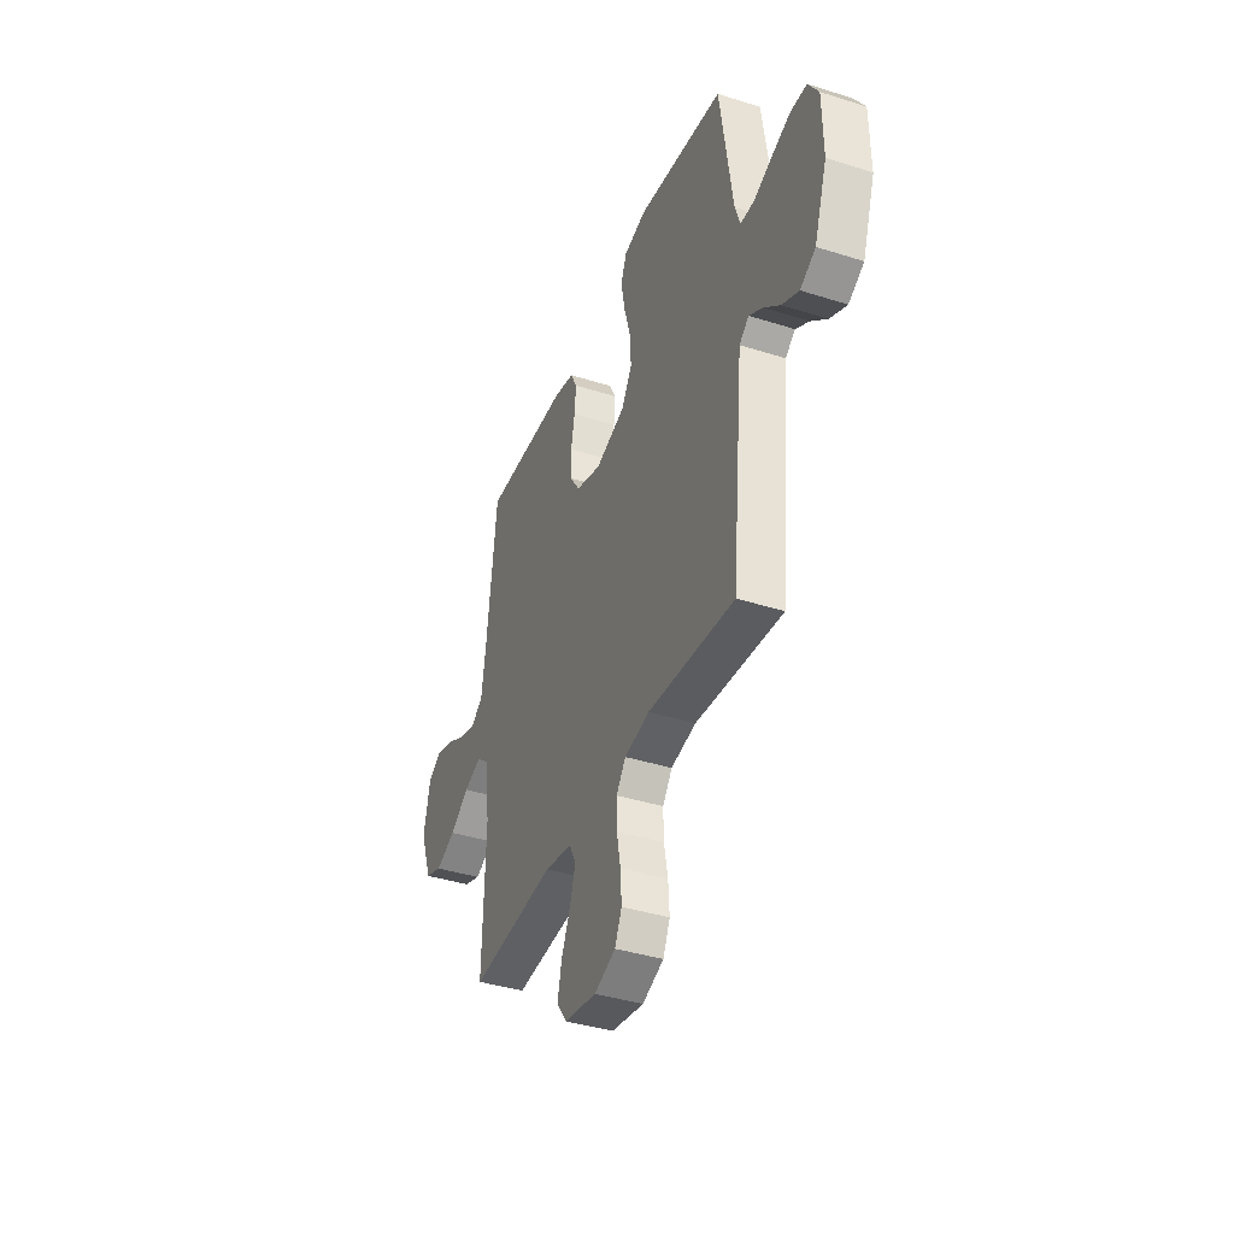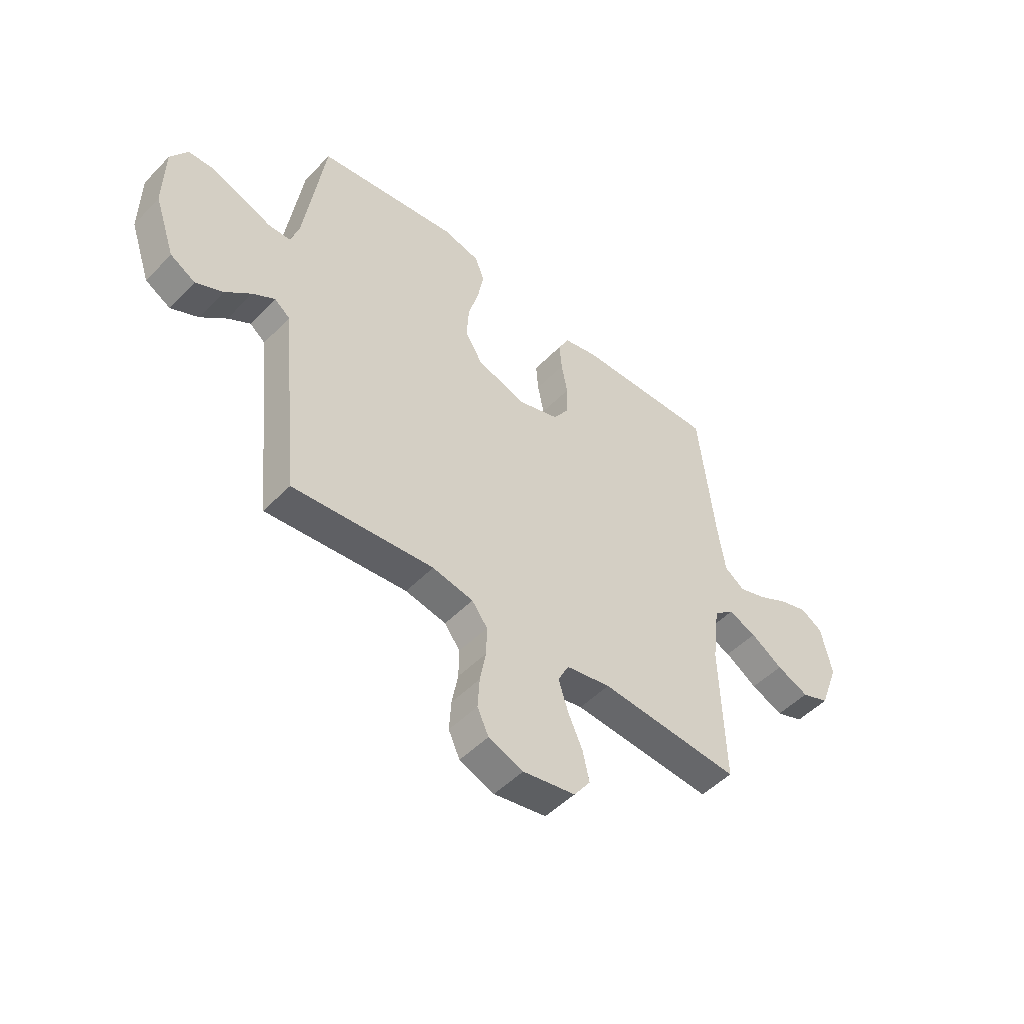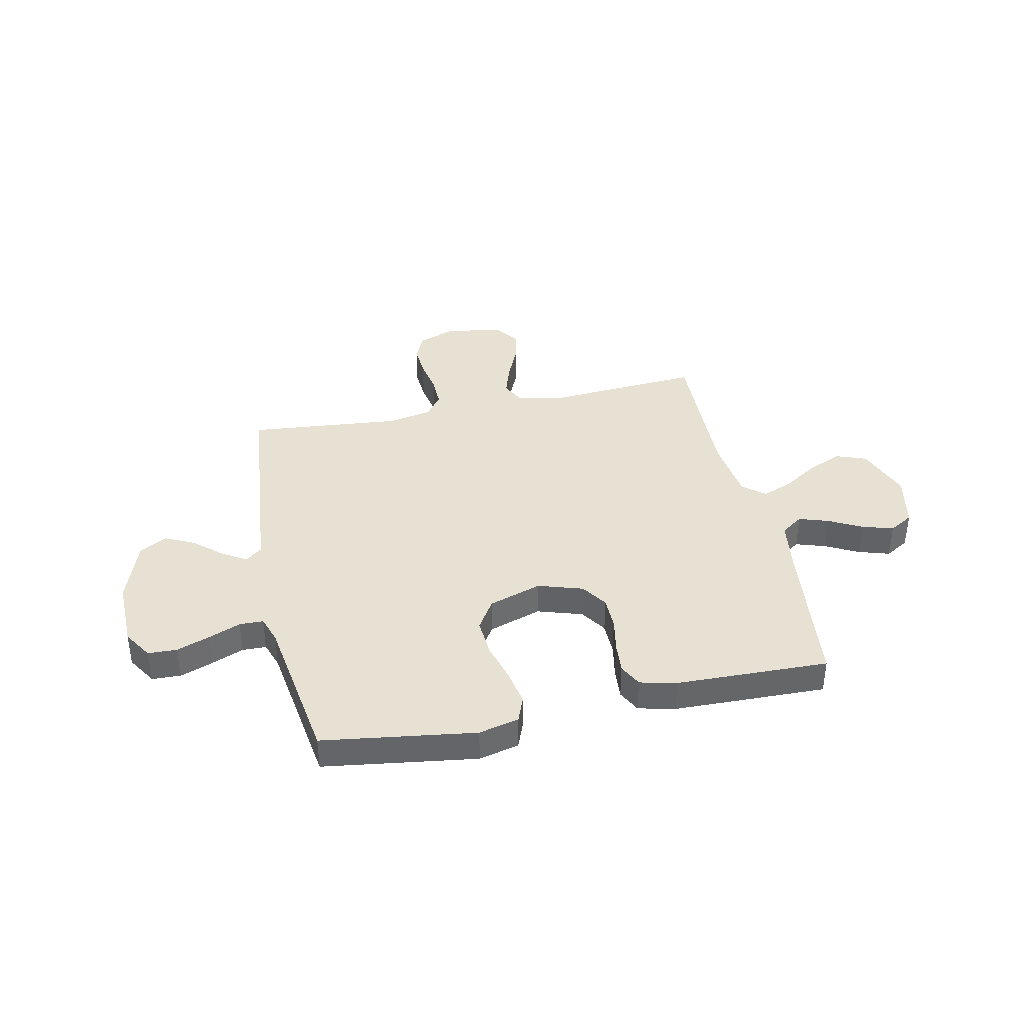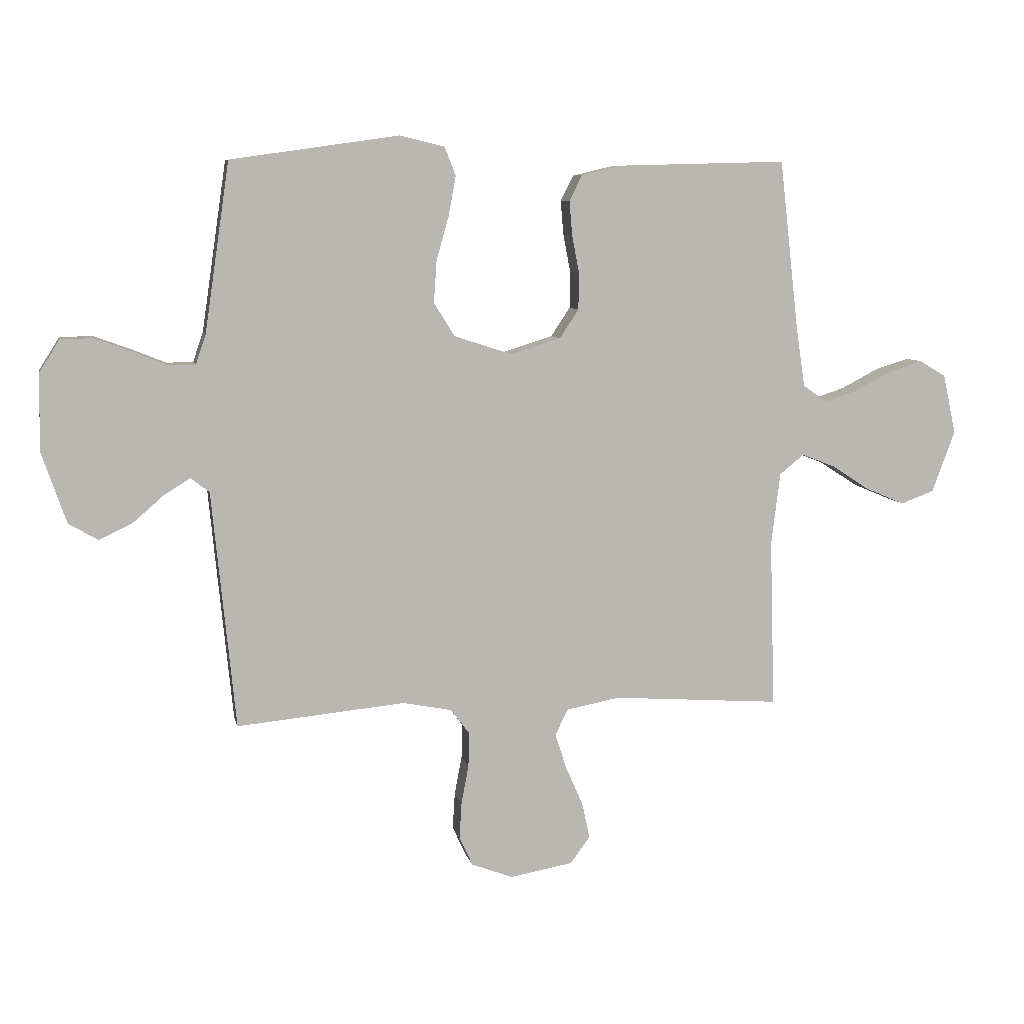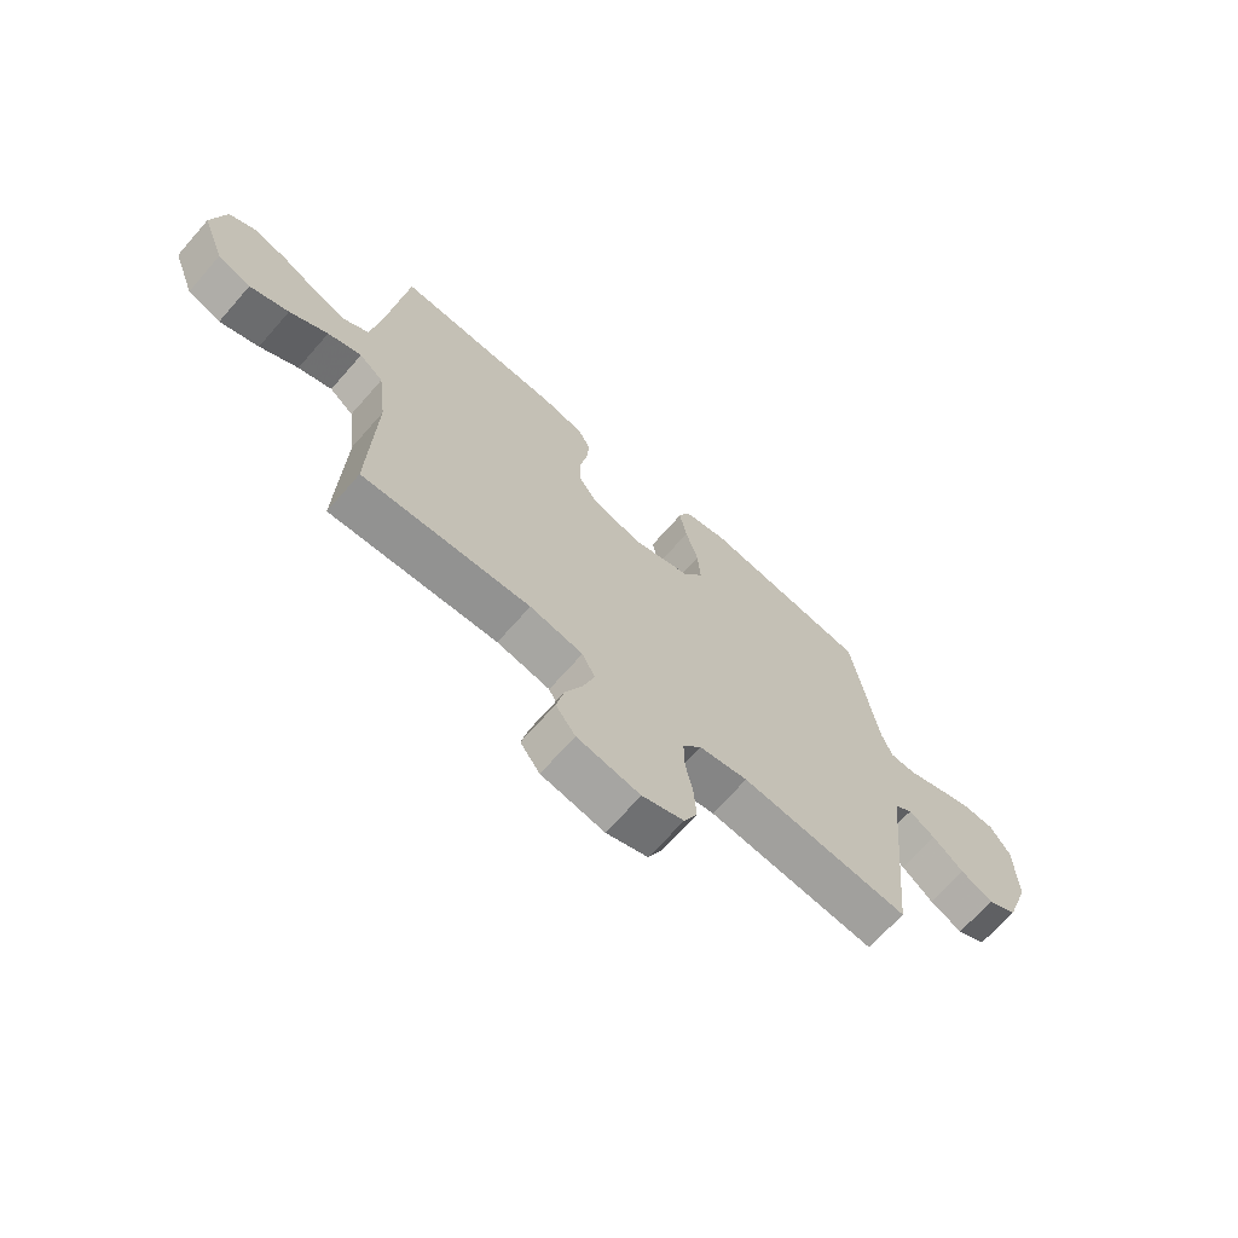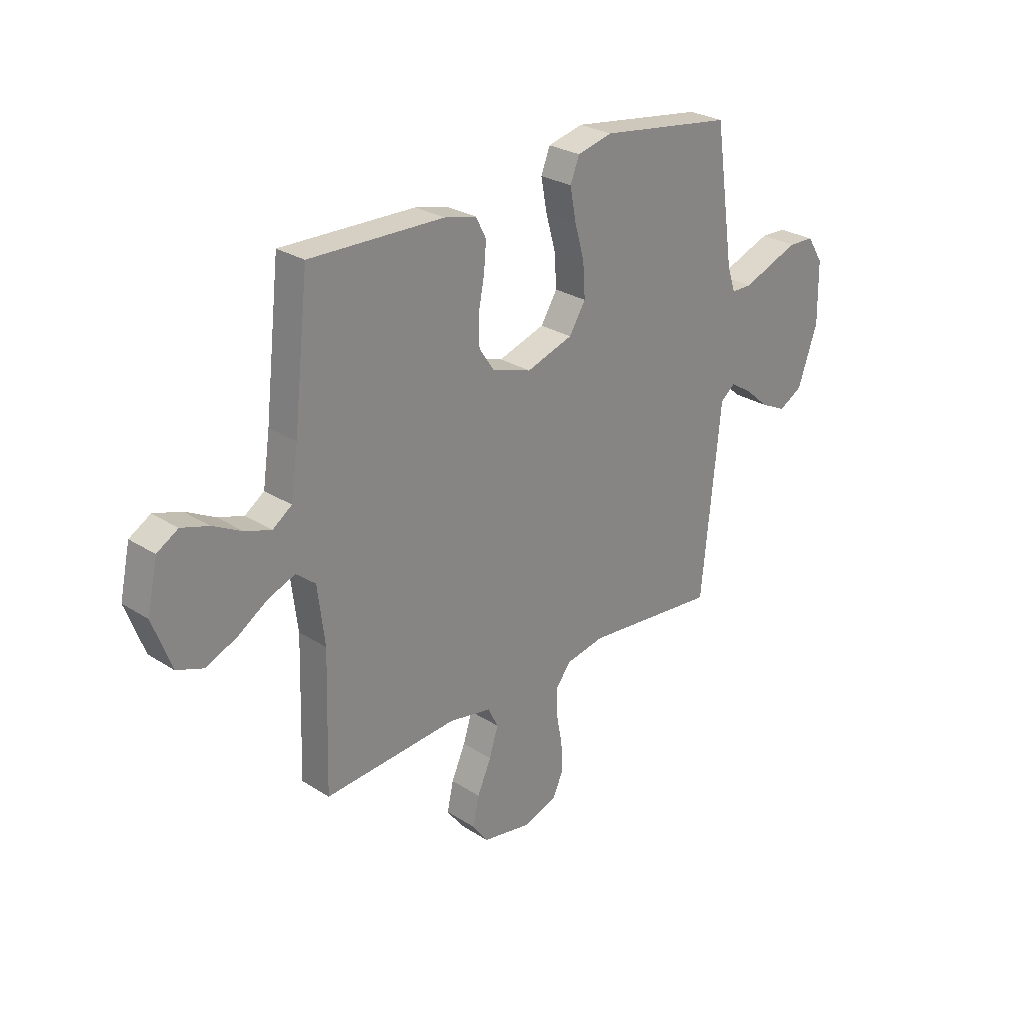
<metadata>
{"format":"obj","ext":"obj","renderer":"f3d","projection":"perspective","resolution":1024,"background":"white","views":[{"elev":-39.4,"azim":-111.5,"up":"+Z"},{"elev":-49.8,"azim":-41.9,"up":"+Z"},{"elev":38.8,"azim":-12.1,"up":"+Y"},{"elev":7.7,"azim":-11.7,"up":"+Z"},{"elev":-68.7,"azim":138.7,"up":"+Z"},{"elev":27.2,"azim":134.6,"up":"+Z"}]}
</metadata>
<code>
v -0.5 0.07 -0.5
v -0.53 0.07 -0.2
v -0.542 0.07 -0.078
v -0.575 0.07 -0.052
v -0.622 0.07 -0.081
v -0.677 0.07 -0.129
v -0.735 0.07 -0.157
v -0.788 0.07 -0.127
v -0.832 0.07 0
v -0.83 0.07 0.136
v -0.794 0.07 0.193
v -0.737 0.07 0.195
v -0.671 0.07 0.171
v -0.609 0.07 0.146
v -0.562 0.07 0.147
v -0.544 0.07 0.2
v -0.5 0.07 0.5
v -0.2 0.07 0.543
v -0.121 0.07 0.524
v -0.101 0.07 0.473
v -0.114 0.07 0.403
v -0.136 0.07 0.325
v -0.141 0.07 0.25
v -0.104 0.07 0.191
v 0 0.07 0.157
v 0.088 0.07 0.185
v 0.122 0.07 0.236
v 0.123 0.07 0.301
v 0.11 0.07 0.369
v 0.105 0.07 0.43
v 0.128 0.07 0.475
v 0.2 0.07 0.492
v 0.5 0.07 0.5
v 0.534 0.07 0.2
v 0.55 0.07 0.092
v 0.593 0.07 0.062
v 0.651 0.07 0.081
v 0.716 0.07 0.115
v 0.777 0.07 0.134
v 0.824 0.07 0.106
v 0.847 0.07 0
v 0.806 0.07 -0.11
v 0.747 0.07 -0.132
v 0.678 0.07 -0.103
v 0.61 0.07 -0.059
v 0.55 0.07 -0.036
v 0.507 0.07 -0.071
v 0.491 0.07 -0.2
v 0.5 0.07 -0.5
v 0.2 0.07 -0.479
v 0.105 0.07 -0.497
v 0.082 0.07 -0.543
v 0.102 0.07 -0.606
v 0.133 0.07 -0.676
v 0.147 0.07 -0.74
v 0.112 0.07 -0.788
v 0 0.07 -0.808
v -0.074 0.07 -0.78
v -0.098 0.07 -0.728
v -0.094 0.07 -0.663
v -0.081 0.07 -0.594
v -0.08 0.07 -0.532
v -0.113 0.07 -0.488
v -0.2 0.07 -0.471
v -0.5 0 -0.5
v -0.53 0 -0.2
v -0.542 0 -0.078
v -0.575 0 -0.052
v -0.622 0 -0.081
v -0.677 0 -0.129
v -0.735 0 -0.157
v -0.788 0 -0.127
v -0.832 0 0
v -0.83 0 0.136
v -0.794 0 0.193
v -0.737 0 0.195
v -0.671 0 0.171
v -0.609 0 0.146
v -0.562 0 0.147
v -0.544 0 0.2
v -0.5 0 0.5
v -0.2 0 0.543
v -0.121 0 0.524
v -0.101 0 0.473
v -0.114 0 0.403
v -0.136 0 0.325
v -0.141 0 0.25
v -0.104 0 0.191
v 0 0 0.157
v 0.088 0 0.185
v 0.122 0 0.236
v 0.123 0 0.301
v 0.11 0 0.369
v 0.105 0 0.43
v 0.128 0 0.475
v 0.2 0 0.492
v 0.5 0 0.5
v 0.534 0 0.2
v 0.55 0 0.092
v 0.593 0 0.062
v 0.651 0 0.081
v 0.716 0 0.115
v 0.777 0 0.134
v 0.824 0 0.106
v 0.847 0 0
v 0.806 0 -0.11
v 0.747 0 -0.132
v 0.678 0 -0.103
v 0.61 0 -0.059
v 0.55 0 -0.036
v 0.507 0 -0.071
v 0.491 0 -0.2
v 0.5 0 -0.5
v 0.2 0 -0.479
v 0.105 0 -0.497
v 0.082 0 -0.543
v 0.102 0 -0.606
v 0.133 0 -0.676
v 0.147 0 -0.74
v 0.112 0 -0.788
v 0 0 -0.808
v -0.074 0 -0.78
v -0.098 0 -0.728
v -0.094 0 -0.663
v -0.081 0 -0.594
v -0.08 0 -0.532
v -0.113 0 -0.488
v -0.2 0 -0.471
f 58 59 60 61
f 58 61 62
f 57 58 62
f 56 57 62
f 53 54 55 56
f 52 53 56 62
f 51 52 62 63
f 48 49 50
f 47 48 50 51
f 42 43 44 45
f 42 45 46
f 41 42 46
f 40 41 46
f 37 38 39 40
f 36 37 40 46
f 35 36 46 47
f 31 32 33 34
f 28 29 30 31
f 27 28 31 34
f 26 27 34 35
f 19 20 21 22
f 17 18 19 22
f 16 17 22 23
f 15 16 23 24
f 11 12 13 14
f 9 10 11 14
f 9 14 15
f 5 6 7 8
f 4 5 8 9
f 64 1 2 3
f 51 63 64 3
f 25 26 35 47
f 4 9 15 24
f 24 25 47 51
f 3 4 24 51
f 125 124 123 122
f 126 125 122
f 126 122 121
f 126 121 120
f 120 119 118 117
f 126 120 117 116
f 127 126 116 115
f 114 113 112
f 115 114 112 111
f 109 108 107 106
f 110 109 106
f 110 106 105
f 110 105 104
f 104 103 102 101
f 110 104 101 100
f 111 110 100 99
f 98 97 96 95
f 95 94 93 92
f 98 95 92 91
f 99 98 91 90
f 86 85 84 83
f 86 83 82 81
f 87 86 81 80
f 88 87 80 79
f 78 77 76 75
f 78 75 74 73
f 79 78 73
f 72 71 70 69
f 73 72 69 68
f 67 66 65 128
f 67 128 127 115
f 111 99 90 89
f 88 79 73 68
f 115 111 89 88
f 115 88 68 67
f 1 65 66 2
f 2 66 67 3
f 3 67 68 4
f 4 68 69 5
f 5 69 70 6
f 6 70 71 7
f 7 71 72 8
f 8 72 73 9
f 9 73 74 10
f 10 74 75 11
f 11 75 76 12
f 12 76 77 13
f 13 77 78 14
f 14 78 79 15
f 15 79 80 16
f 16 80 81 17
f 17 81 82 18
f 18 82 83 19
f 19 83 84 20
f 20 84 85 21
f 21 85 86 22
f 22 86 87 23
f 23 87 88 24
f 24 88 89 25
f 25 89 90 26
f 26 90 91 27
f 27 91 92 28
f 28 92 93 29
f 29 93 94 30
f 30 94 95 31
f 31 95 96 32
f 32 96 97 33
f 33 97 98 34
f 34 98 99 35
f 35 99 100 36
f 36 100 101 37
f 37 101 102 38
f 38 102 103 39
f 39 103 104 40
f 40 104 105 41
f 41 105 106 42
f 42 106 107 43
f 43 107 108 44
f 44 108 109 45
f 45 109 110 46
f 46 110 111 47
f 47 111 112 48
f 48 112 113 49
f 49 113 114 50
f 50 114 115 51
f 51 115 116 52
f 52 116 117 53
f 53 117 118 54
f 54 118 119 55
f 55 119 120 56
f 56 120 121 57
f 57 121 122 58
f 58 122 123 59
f 59 123 124 60
f 60 124 125 61
f 61 125 126 62
f 62 126 127 63
f 63 127 128 64
f 64 128 65 1

</code>
